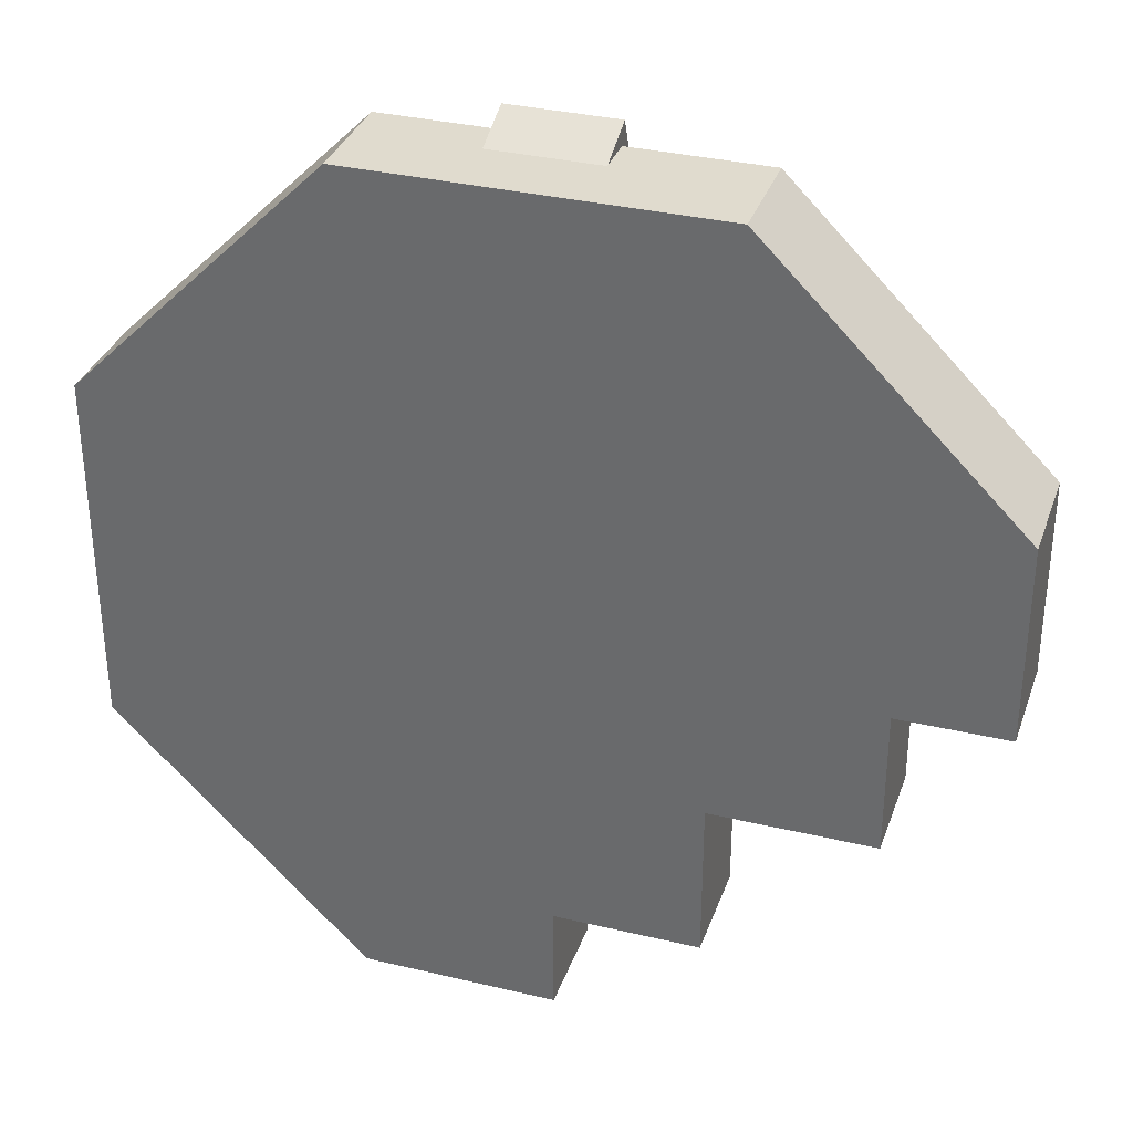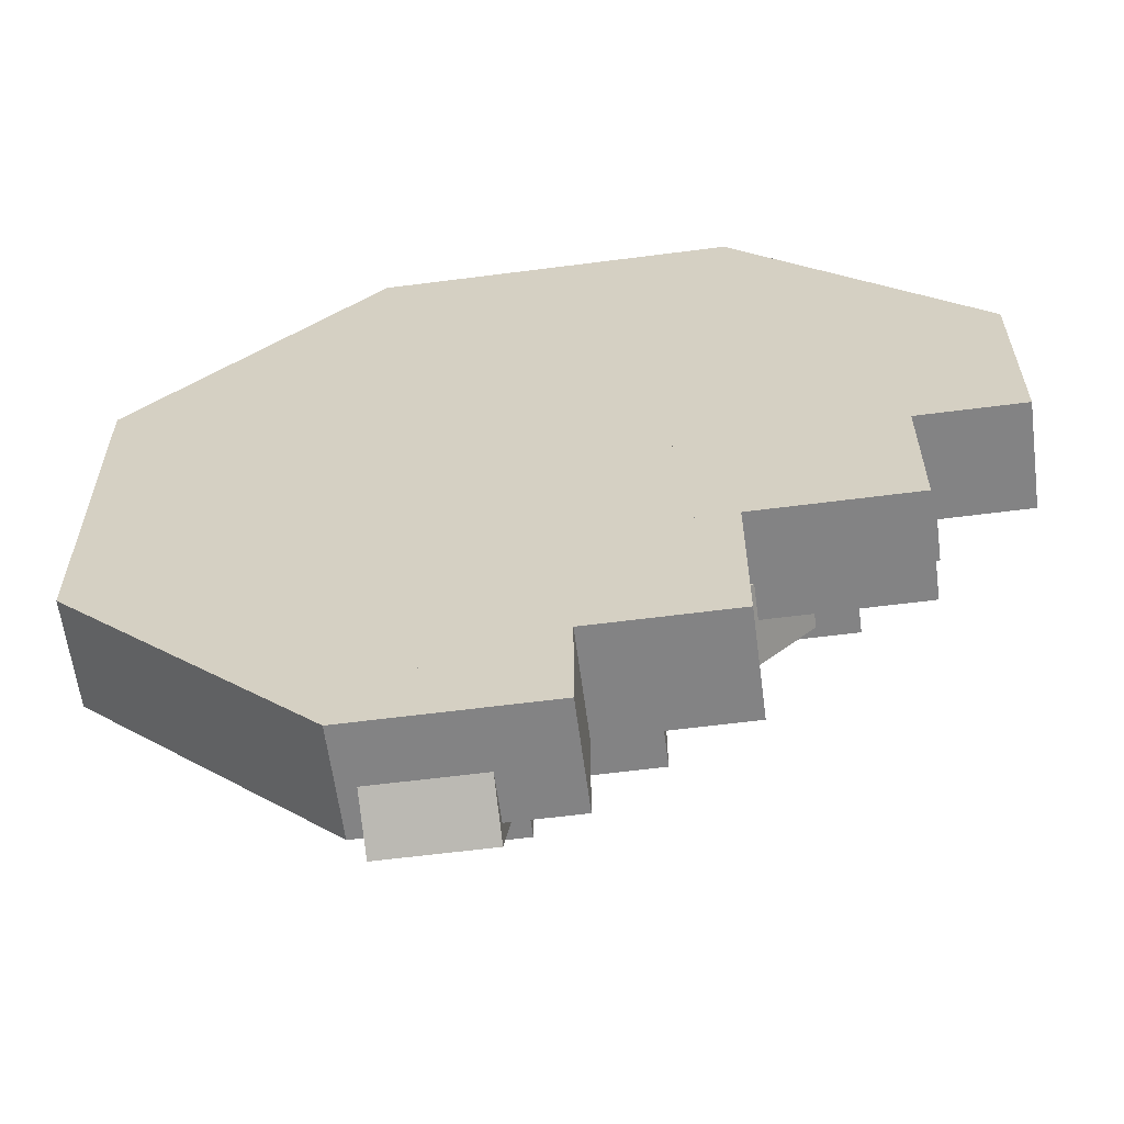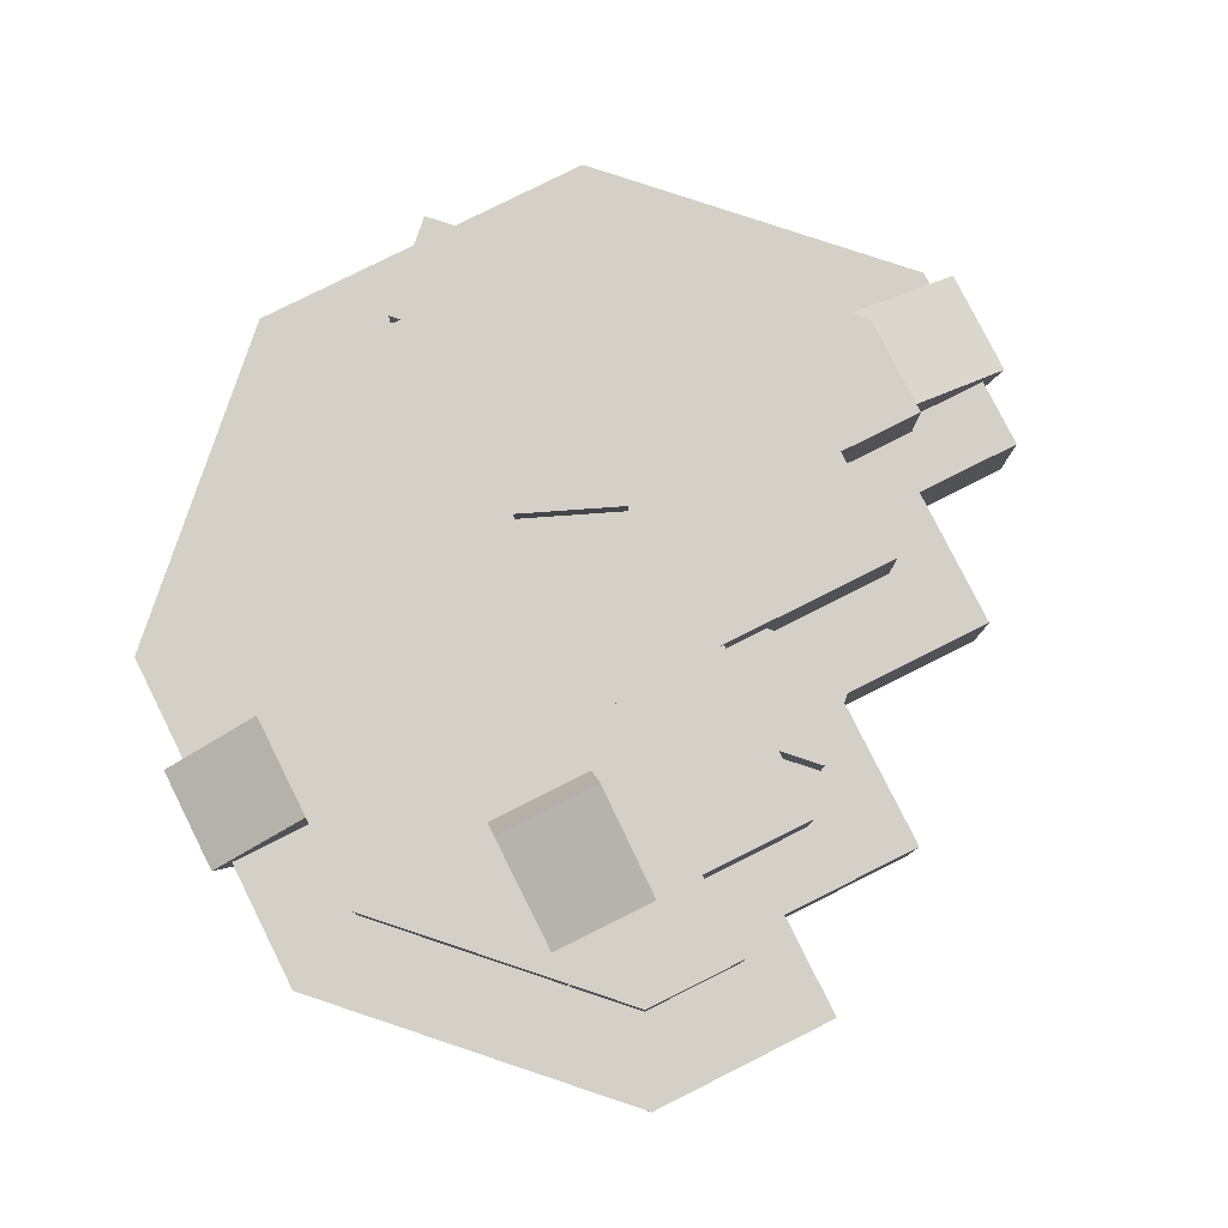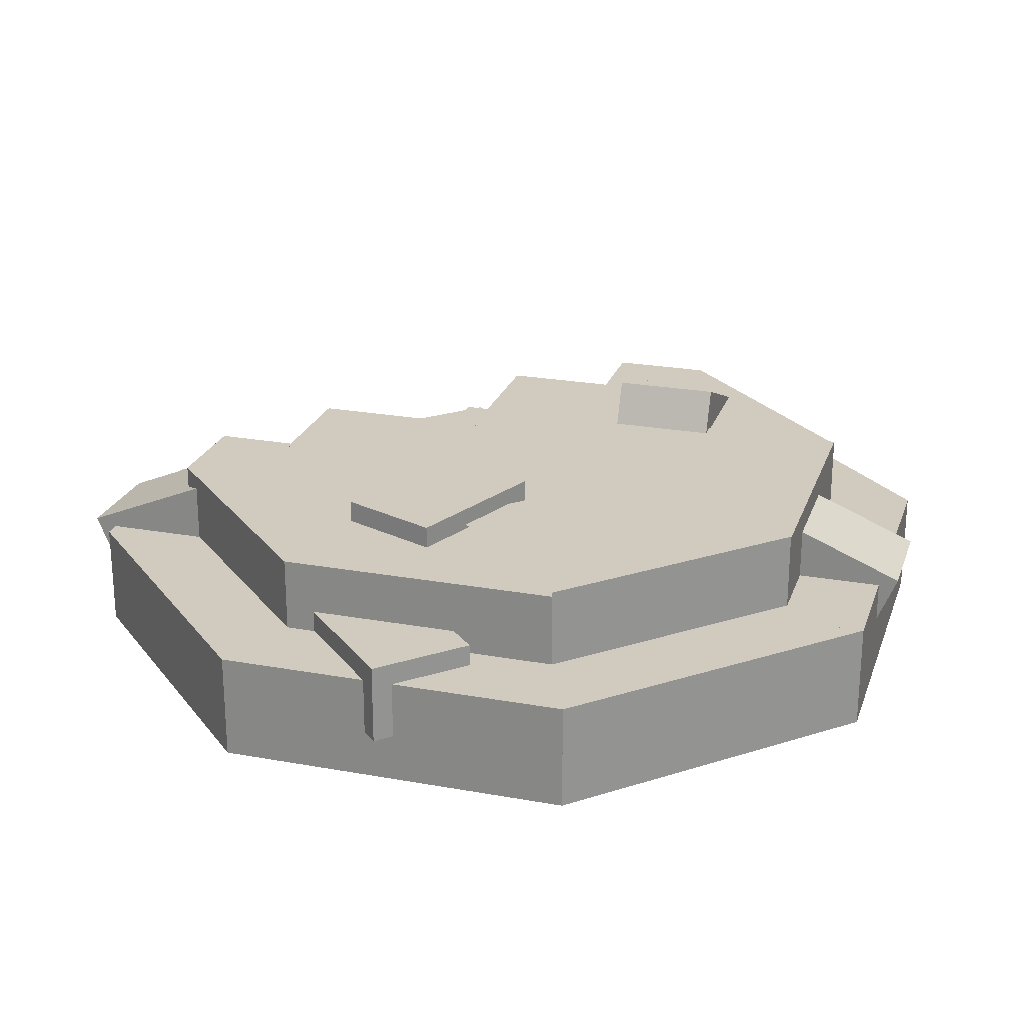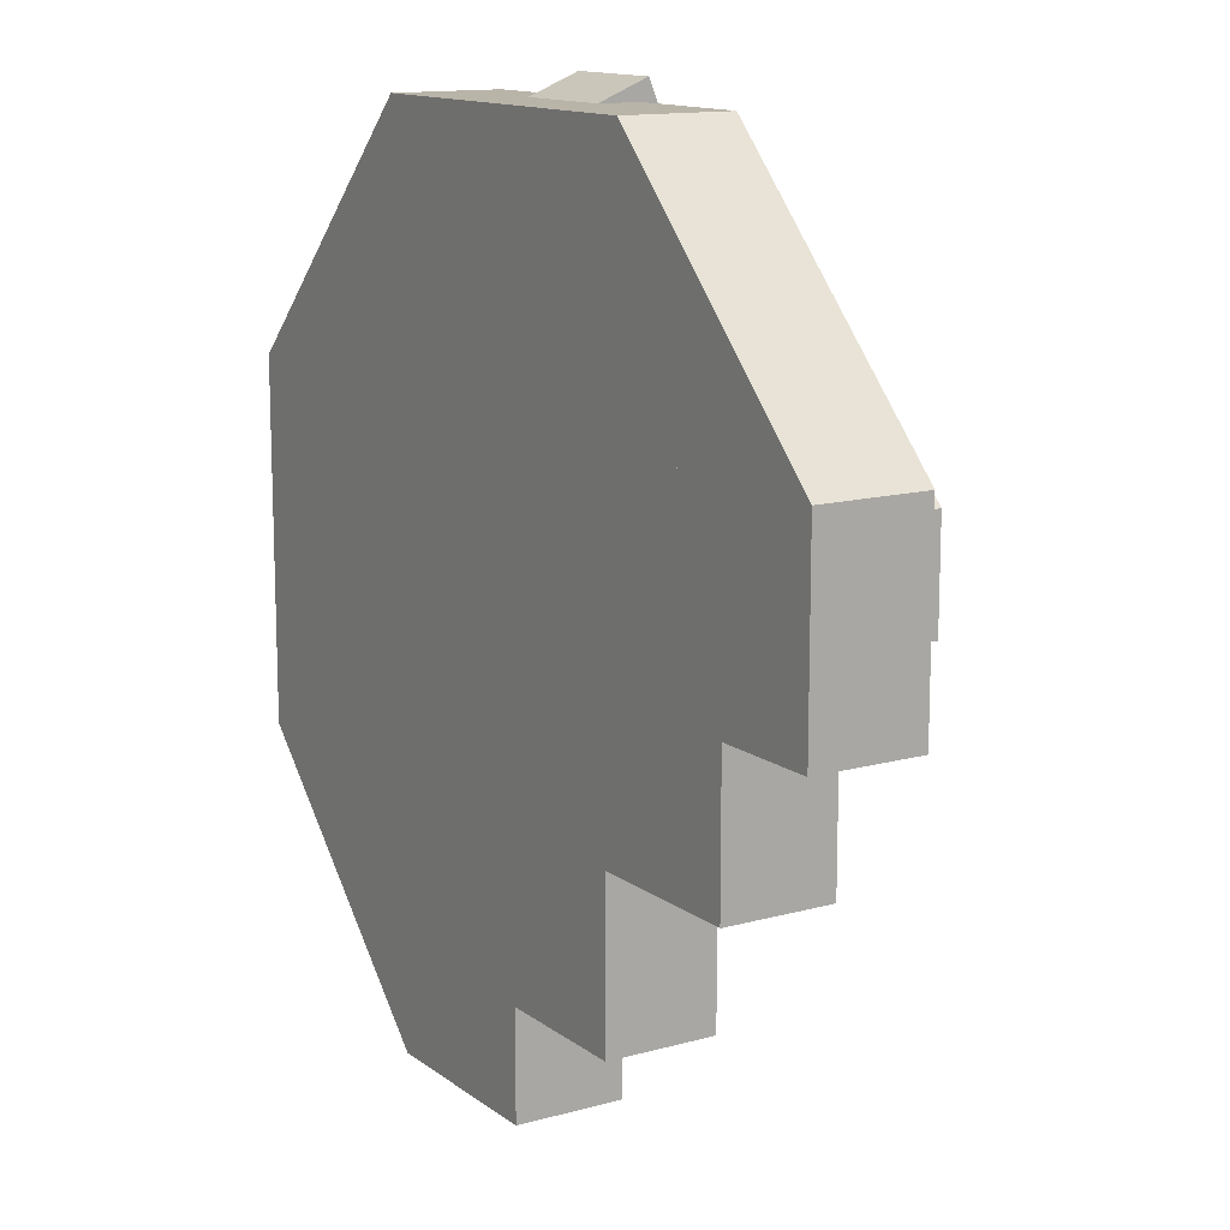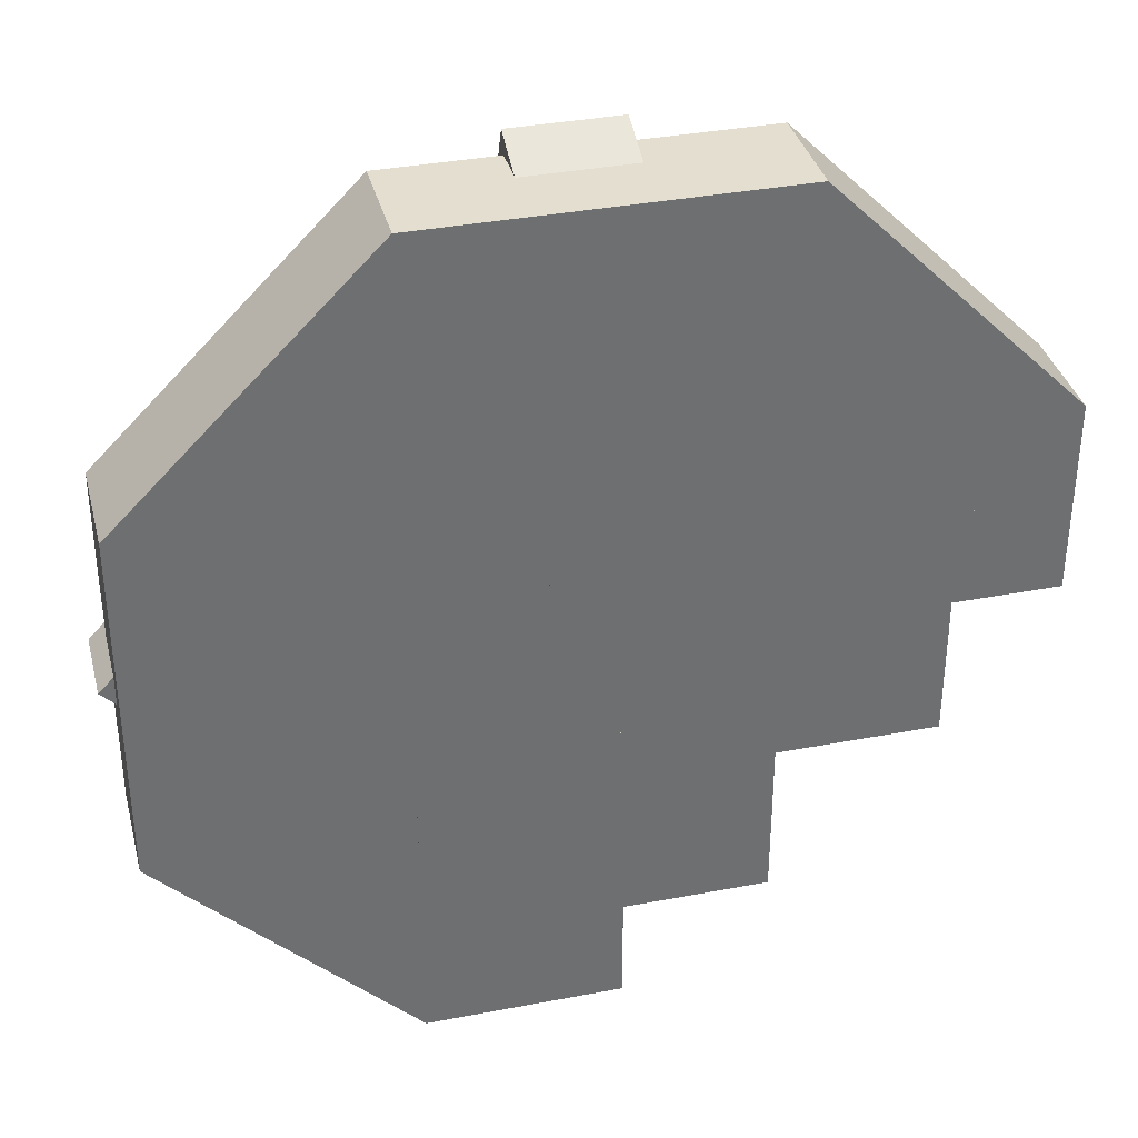
<metadata>
{"format":"obj","ext":"obj","renderer":"f3d","projection":"perspective","resolution":1024,"background":"white","views":[{"elev":33.7,"azim":18.0,"up":"+Z"},{"elev":-61.2,"azim":7.5,"up":"+Z"},{"elev":79.9,"azim":63.4,"up":"+Y"},{"elev":23.6,"azim":-73.1,"up":"+Y"},{"elev":13.3,"azim":57.8,"up":"+Z"},{"elev":35.8,"azim":-14.1,"up":"+Z"}]}
</metadata>
<code>
o Element
v 4 0.5 1.657
v -1.657 0.5 -4
v 4 -0.5 1.657
v -1.657 -0.5 -4
v -4 0.5 -1.657
v 1.657 0.5 4
v -4 -0.5 -1.657
v 1.657 -0.5 4
f 1 3 2
f 3 4 2
f 5 7 6
f 7 8 6
f 5 6 2
f 6 1 2
f 8 7 3
f 7 4 3
f 6 8 1
f 8 3 1
f 2 4 5
f 4 7 5
o Element
v 1.657 0.5 4
v 1.657 0.5 1
v 1.657 -0.5 4
v 1.657 -0.5 1
v -1.657 0.5 1
v -1.657 0.5 4
v -1.657 -0.5 1
v -1.657 -0.5 4
f 9 11 10
f 11 12 10
f 13 15 14
f 15 16 14
f 13 14 10
f 14 9 10
f 16 15 11
f 15 12 11
f 14 16 9
f 16 11 9
f 10 12 13
f 12 15 13
o Element
v 0.1569 0.5 -1
v 0.1569 0.5 -4
v 0.1569 -0.5 -1
v 0.1569 -0.5 -4
v -1.657 0.5 -4
v -1.657 0.5 -1
v -1.657 -0.5 -4
v -1.657 -0.5 -1
f 17 19 18
f 19 20 18
f 21 23 22
f 23 24 22
f 21 22 18
f 22 17 18
f 24 23 19
f 23 20 19
f 22 24 17
f 24 19 17
f 18 20 21
f 20 23 21
o Element
v 1.5 0.5 -1
v 1.5 0.5 -3
v 1.5 -0.5 -1
v 1.5 -0.5 -3
v -0.5 0.5 -3
v -0.5 0.5 -1
v -0.5 -0.5 -3
v -0.5 -0.5 -1
f 25 27 26
f 27 28 26
f 29 31 30
f 31 32 30
f 29 30 26
f 30 25 26
f 32 31 27
f 31 28 27
f 30 32 25
f 32 27 25
f 26 28 29
f 28 31 29
o Element
v 3 0.5 0.5
v 3 0.5 -1.5
v 3 -0.5 0.5
v 3 -0.5 -1.5
v 1 0.5 -1.5
v 1 0.5 0.5
v 1 -0.5 -1.5
v 1 -0.5 0.5
f 33 35 34
f 35 36 34
f 37 39 38
f 39 40 38
f 37 38 34
f 38 33 34
f 40 39 35
f 39 36 35
f 38 40 33
f 40 35 33
f 34 36 37
f 36 39 37
o Element
v 0.111 0.5 2.232
v -2.232 0.5 -0.1109
v 0.111 -0.5 2.232
v -2.232 -0.5 -0.1109
v -4 0.5 1.657
v -1.657 0.5 4
v -4 -0.5 1.657
v -1.657 -0.5 4
f 41 43 42
f 43 44 42
f 45 47 46
f 47 48 46
f 45 46 42
f 46 41 42
f 48 47 43
f 47 44 43
f 46 48 41
f 48 43 41
f 42 44 45
f 44 47 45
o Element
v -0.5 0.5 1.657
v -0.5 0.5 -1.657
v -0.5 -0.5 1.657
v -0.5 -0.5 -1.657
v -4 0.5 -1.657
v -4 0.5 1.657
v -4 -0.5 -1.657
v -4 -0.5 1.657
f 49 51 50
f 51 52 50
f 53 55 54
f 55 56 54
f 53 54 50
f 54 49 50
f 56 55 51
f 55 52 51
f 54 56 49
f 56 51 49
f 50 52 53
f 52 55 53
o Element
v 4 0.5 1.657
v 4 0.5 -0.1568
v 4 -0.5 1.657
v 4 -0.5 -0.1568
v 0.5 0.5 -0.1568
v 0.5 0.5 1.657
v 0.5 -0.5 -0.1568
v 0.5 -0.5 1.657
f 57 59 58
f 59 60 58
f 61 63 62
f 63 64 62
f 61 62 58
f 62 57 58
f 64 63 59
f 63 60 59
f 62 64 57
f 64 59 57
f 58 60 61
f 60 63 61
o Element
v 3.2 1.2 1.325
v 3.2 1.2 0.3745
v 3.2 0.4 1.325
v 3.2 0.4 0.3745
v -0.6 1.2 0.3745
v -0.6 1.2 1.325
v -0.6 0.4 0.3745
v -0.6 0.4 1.325
f 65 67 66
f 67 68 66
f 69 71 70
f 71 72 70
f 69 70 66
f 70 65 66
f 72 71 67
f 71 68 67
f 70 72 65
f 72 67 65
f 66 68 69
f 68 71 69
o Element
v -0.4 1.2 1.325
v -0.4 1.2 -1.325
v -0.4 0.4 1.325
v -0.4 0.4 -1.325
v -3.2 1.2 -1.325
v -3.2 1.2 1.325
v -3.2 0.4 -1.325
v -3.2 0.4 1.325
f 73 75 74
f 75 76 74
f 77 79 78
f 79 80 78
f 77 78 74
f 78 73 74
f 80 79 75
f 79 76 75
f 78 80 73
f 80 75 73
f 74 76 77
f 76 79 77
o Element
v 2.4 1.2 0.4
v 2.4 1.2 -0.7
v 2.4 0.4 0.4
v 2.4 0.4 -0.7
v -0.7 1.2 -0.7
v -0.7 1.2 0.4
v -0.7 0.4 -0.7
v -0.7 0.4 0.4
f 81 83 82
f 83 84 82
f 85 87 86
f 87 88 86
f 85 86 82
f 86 81 82
f 88 87 83
f 87 84 83
f 86 88 81
f 88 83 81
f 82 84 85
f 84 87 85
o Element
v -0.3745 1.2 -0.8
v -0.3745 1.2 -3.2
v -0.3745 0.4 -0.8
v -0.3745 0.4 -3.2
v -1.325 1.2 -3.2
v -1.325 1.2 -0.8
v -1.325 0.4 -3.2
v -1.325 0.4 -0.8
f 89 91 90
f 91 92 90
f 93 95 94
f 95 96 94
f 93 94 90
f 94 89 90
f 96 95 91
f 95 92 91
f 94 96 89
f 96 91 89
f 90 92 93
f 92 95 93
o Element
v 0.3716 1.2 -1.503
v -1.325 1.2 -3.2
v 0.3716 0.4 -1.503
v -1.325 0.4 -3.2
v -3.2 1.2 -1.326
v -1.503 1.2 0.3715
v -3.2 0.4 -1.326
v -1.503 0.4 0.3715
f 97 99 98
f 99 100 98
f 101 103 102
f 103 104 102
f 101 102 98
f 102 97 98
f 104 103 99
f 103 100 99
f 102 104 97
f 104 99 97
f 98 100 101
f 100 103 101
o Element
v 3.2 1.2 1.325
v 1.503 1.2 -0.3716
v 3.2 0.4 1.325
v 1.503 0.4 -0.3716
v -0.3716 1.2 1.503
v 1.325 1.2 3.2
v -0.3716 0.4 1.503
v 1.325 0.4 3.2
f 105 107 106
f 107 108 106
f 109 111 110
f 111 112 110
f 109 110 106
f 110 105 106
f 112 111 107
f 111 108 107
f 110 112 105
f 112 107 105
f 106 108 109
f 108 111 109
o Element
v -0.5 1.138 -2.827
v -0.5 0.5638 -4.213
v -0.5 0.445 -2.54
v -0.5 -0.1291 -3.926
v -1.5 0.5638 -4.213
v -1.5 1.138 -2.827
v -1.5 -0.1291 -3.926
v -1.5 0.445 -2.54
f 113 115 114
f 115 116 114
f 117 119 118
f 119 120 118
f 117 118 114
f 118 113 114
f 120 119 115
f 119 116 115
f 118 120 113
f 120 115 113
f 114 116 117
f 116 119 117
o Element
v 0.4 0.5727 4.186
v 0.4 1.147 2.8
v 0.4 -0.1202 3.899
v 0.4 0.4538 2.513
v -0.6 1.147 2.8
v -0.6 0.5727 4.186
v -0.6 0.4538 2.513
v -0.6 -0.1202 3.899
f 121 123 122
f 123 124 122
f 125 127 126
f 127 128 126
f 125 126 122
f 126 121 122
f 128 127 123
f 127 124 123
f 126 128 121
f 128 123 121
f 122 124 125
f 124 127 125
o Element
v -1.118 1.407 0.441
v -0.7356 1.407 -0.4829
v -1.118 0.657 0.441
v -0.7356 0.657 -0.4829
v -2.121 1.407 -1.057
v -2.504 1.407 -0.1331
v -2.121 0.657 -1.057
v -2.504 0.657 -0.1331
f 129 131 130
f 131 132 130
f 133 135 134
f 135 136 134
f 133 134 130
f 134 129 130
f 136 135 131
f 135 132 131
f 134 136 129
f 136 131 129
f 130 132 133
f 132 135 133
o Element
v 2.012 0.907 -1.028
v 1.305 0.907 -1.735
v 2.012 0.157 -1.028
v 1.305 0.157 -1.735
v 0.2444 0.907 -0.6745
v 0.9515 0.907 0.03263
v 0.2444 0.157 -0.6745
v 0.9515 0.157 0.03263
f 137 139 138
f 139 140 138
f 141 143 142
f 143 144 142
f 141 142 138
f 142 137 138
f 144 143 139
f 143 140 139
f 142 144 137
f 144 139 137
f 138 140 141
f 140 143 141
o Element
v -2.372 0.707 -0.4623
v -3.079 0.707 -1.169
v -2.372 -0.043 -0.4623
v -3.079 -0.043 -1.169
v -4.14 0.707 -0.1088
v -3.433 0.707 0.5983
v -4.14 -0.043 -0.1088
v -3.433 -0.043 0.5983
f 145 147 146
f 147 148 146
f 149 151 150
f 151 152 150
f 149 150 146
f 150 145 146
f 152 151 147
f 151 148 147
f 150 152 145
f 152 147 145
f 146 148 149
f 148 151 149
o Element
v 2.73 1.069 1.824
v 2.73 1.069 0.8237
v 2.443 0.3761 1.824
v 2.443 0.3761 0.8237
v 1.344 1.643 0.8237
v 1.344 1.643 1.824
v 1.057 0.9502 0.8237
v 1.057 0.9502 1.824
f 153 155 154
f 155 156 154
f 157 159 158
f 159 160 158
f 157 158 154
f 158 153 154
f 160 159 155
f 159 156 155
f 158 160 153
f 160 155 153
f 154 156 157
f 156 159 157
o Element
v 1.325 1.224 3.2
v 1.325 1.224 0.8
v 1.325 0.392 3.2
v 1.325 0.392 0.8
v -1.325 1.224 0.8
v -1.325 1.224 3.2
v -1.325 0.392 0.8
v -1.325 0.392 3.2
f 165 166 162
f 166 161 162
f 168 167 163
f 167 164 163
f 166 168 161
f 168 163 161
o Element
v 0.7 1.22 -0.6594
v 0.7 1.22 -2.4
v 0.7 0.396 -0.6594
v 0.7 0.396 -2.4
v -0.4781 1.22 -2.4
v -0.4781 1.22 -0.6594
v -0.4781 0.396 -2.4
v -0.4781 0.396 -0.6594
f 169 171 170
f 171 172 170
f 173 174 170
f 174 169 170
f 176 175 171
f 175 172 171
f 170 172 173
f 172 175 173
o Element
v 0.08867 1.243 1.786
v -1.786 1.243 -0.08871
v 0.08867 0.3879 1.786
v -1.786 0.3879 -0.08871
v -3.2 1.243 1.326
v -1.326 1.243 3.2
v -3.2 0.3879 1.326
v -1.326 0.3879 3.2
f 181 183 182
f 183 184 182
f 181 182 178
f 182 177 178
f 184 183 179
f 183 180 179

</code>
